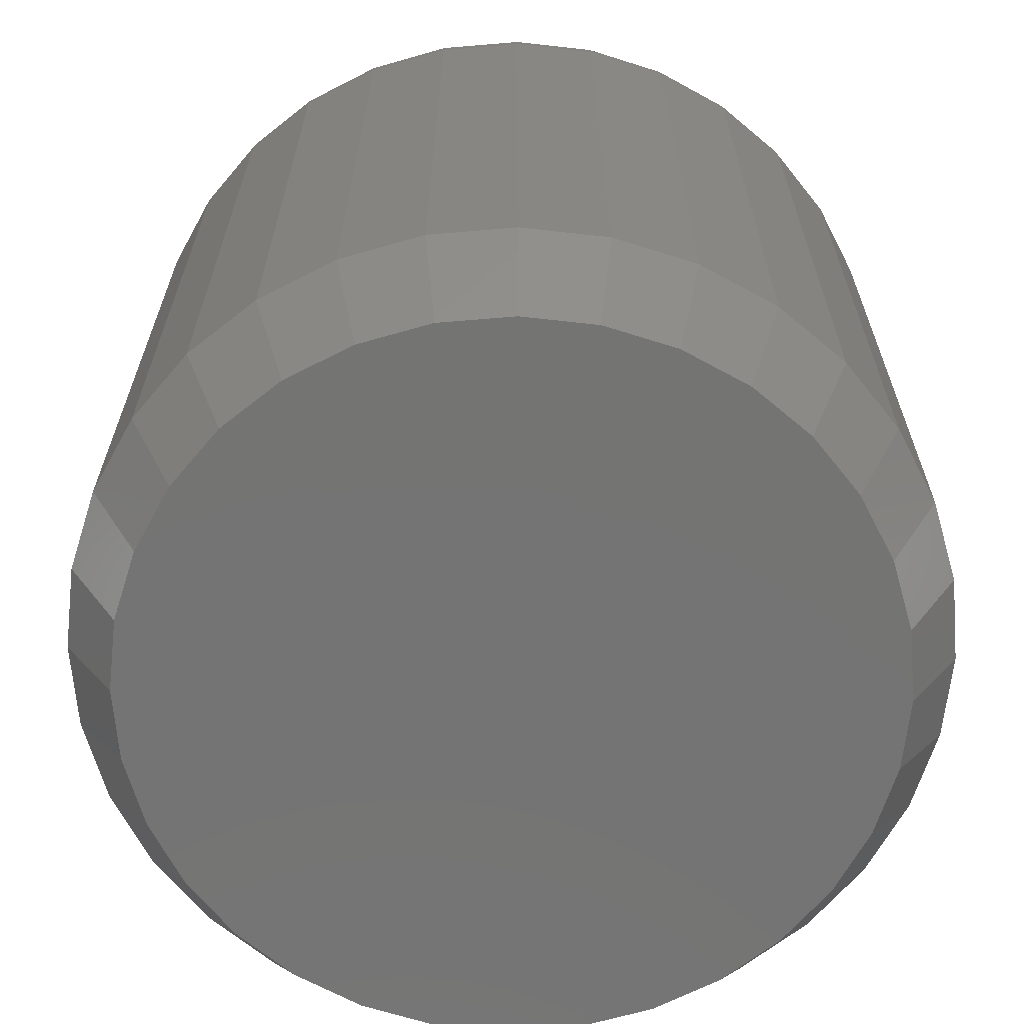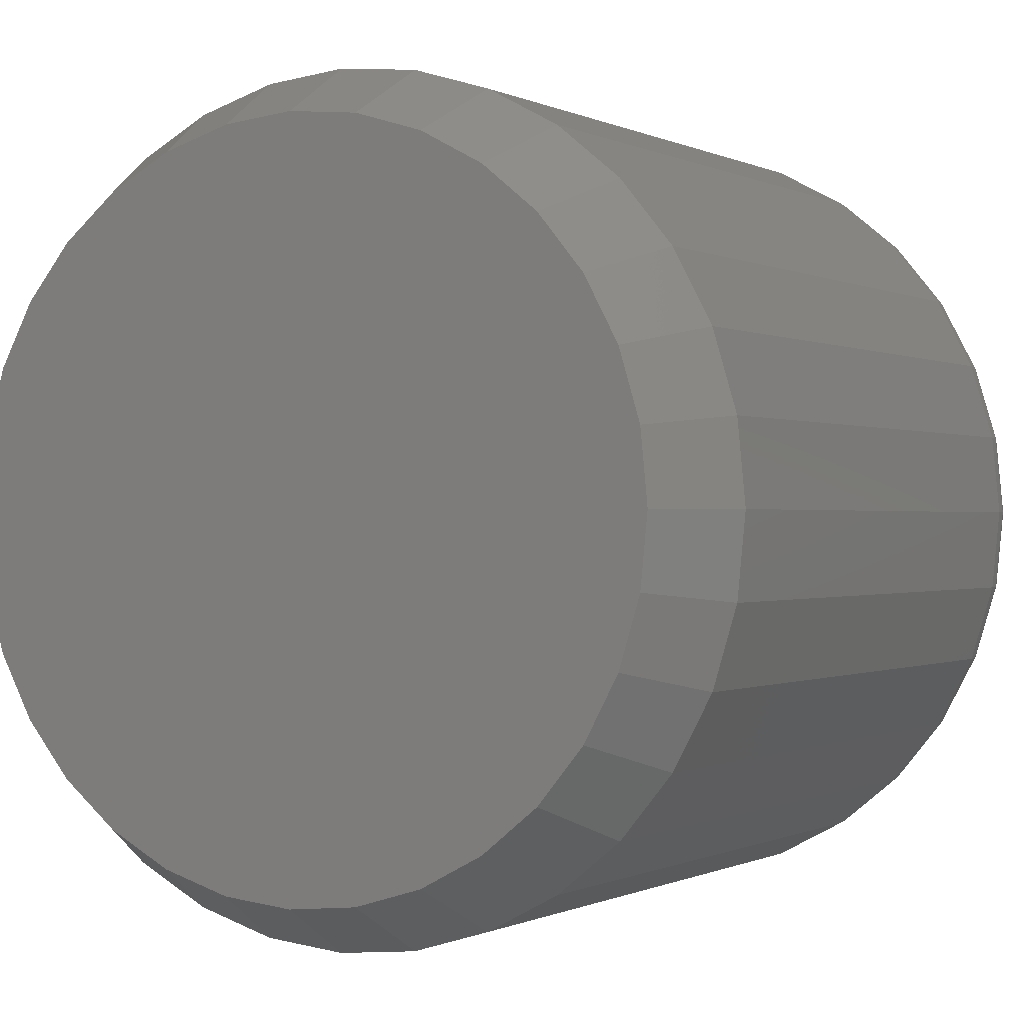
<metadata>
{"format":"stl","ext":"stl","renderer":"f3d","projection":"perspective","resolution":1024,"background":"white","views":[{"elev":-66.2,"azim":-68.3,"up":"+Z"},{"elev":-0.3,"azim":-150.6,"up":"+Y"}]}
</metadata>
<code>
# stl→obj: 352 verts, 700 faces
v 0.3822 -9.249e-17 0.07812
v 0.3822 -7.633e-16 0.6797
v 0.375 -0.07367 0.07812
v 0.375 -0.07367 0.6797
v 0.3535 -0.1445 0.07812
v 0.3535 -0.1445 0.6797
v 0.3186 -0.2098 0.07812
v 0.3186 -0.2098 0.6797
v 0.2716 -0.267 0.07812
v 0.2716 -0.267 0.6797
v 0.2144 -0.314 0.07812
v 0.2144 -0.314 0.6797
v 0.1491 -0.3489 0.07812
v 0.1491 -0.3489 0.6797
v 0.07828 -0.3704 0.07812
v 0.07828 -0.3704 0.6797
v 0.004605 -0.3776 0.07812
v 0.004605 -0.3776 0.6797
v -0.06907 -0.3704 0.07812
v -0.06907 -0.3704 0.6797
v -0.1399 -0.3489 0.07812
v -0.1399 -0.3489 0.6797
v -0.2052 -0.314 0.07812
v -0.2052 -0.314 0.6797
v -0.2624 -0.267 0.07812
v -0.2624 -0.267 0.6797
v -0.3094 -0.2098 0.07812
v -0.3094 -0.2098 0.6797
v -0.3443 -0.1445 0.07812
v -0.3443 -0.1445 0.6797
v -0.3658 -0.07367 0.07812
v -0.3658 -0.07367 0.6797
v -0.373 4.625e-17 0.07812
v -0.373 4.625e-17 0.6797
v -0.3658 0.07367 0.07812
v -0.3658 0.07367 0.6797
v -0.3443 0.1445 0.07812
v -0.3443 0.1445 0.6797
v -0.3094 0.2098 0.07812
v -0.3094 0.2098 0.6797
v -0.2624 0.267 0.07812
v -0.2624 0.267 0.6797
v -0.2052 0.314 0.07812
v -0.2052 0.314 0.6797
v -0.1399 0.3489 0.07812
v -0.1399 0.3489 0.6797
v -0.06907 0.3704 0.07812
v -0.06907 0.3704 0.6797
v 0.004605 0.3776 0.07812
v 0.004605 0.3776 0.6797
v 0.07828 0.3704 0.07812
v 0.07828 0.3704 0.6797
v 0.1491 0.3489 0.07812
v 0.1491 0.3489 0.6797
v 0.2144 0.314 0.07812
v 0.2144 0.314 0.6797
v 0.2716 0.267 0.07812
v 0.2716 0.267 0.6797
v 0.3186 0.2098 0.07812
v 0.3186 0.2098 0.6797
v 0.3535 0.1445 0.07812
v 0.3535 0.1445 0.6797
v 0.375 0.07367 0.07812
v 0.375 0.07367 0.6797
v 0.004605 0.3308 0
v 0.06913 0.3244 0
v -0.05992 0.3244 0
v 0.004605 -0.3308 0
v -0.05992 -0.3244 0
v 0.06913 -0.3244 0
v -0.122 -0.3056 0
v 0.1312 -0.3056 0
v -0.1792 -0.275 0
v 0.1884 -0.275 0
v -0.2293 -0.2339 0
v 0.2385 -0.2339 0
v -0.2704 -0.1838 0
v 0.2796 -0.1838 0
v -0.301 -0.1266 0
v 0.3102 -0.1266 0
v -0.3198 -0.06453 0
v 0.329 -0.06453 0
v -0.3262 -3.814e-09 0
v 0.3354 -2.36e-17 0
v -0.3198 0.06453 0
v 0.329 0.06453 0
v -0.301 0.1266 0
v 0.3102 0.1266 0
v -0.2704 0.1838 0
v 0.2796 0.1838 0
v -0.2293 0.2339 0
v 0.2385 0.2339 0
v -0.1792 0.275 0
v 0.1884 0.275 0
v -0.122 0.3056 0
v 0.1312 0.3056 0
v -0.05535 0.3014 0.75
v 0.06456 0.3014 0.75
v 0.004605 0.3073 0.75
v 0.1222 0.2839 0.75
v -0.113 0.2839 0.75
v 0.1753 0.2555 0.75
v -0.1661 0.2555 0.75
v 0.2219 0.2173 0.75
v -0.2127 0.2173 0.75
v 0.2601 0.1707 0.75
v -0.2509 0.1707 0.75
v 0.2885 0.1176 0.75
v -0.2793 0.1176 0.75
v 0.306 0.05995 0.75
v -0.2968 0.05995 0.75
v 0.3119 -7.668e-17 0.75
v -0.3027 -2.367e-16 0.75
v 0.306 -0.05995 0.75
v -0.2968 -0.05995 0.75
v 0.2885 -0.1176 0.75
v -0.2793 -0.1176 0.75
v 0.2601 -0.1707 0.75
v -0.2509 -0.1707 0.75
v 0.2219 -0.2173 0.75
v -0.2127 -0.2173 0.75
v 0.1753 -0.2555 0.75
v -0.1661 -0.2555 0.75
v 0.1222 -0.2839 0.75
v -0.113 -0.2839 0.75
v 0.06456 -0.3014 0.75
v -0.05535 -0.3014 0.75
v 0.004605 -0.3073 0.75
v 0.3256 0 0.7486
v 0.3195 -0.06263 0.7486
v 0.3388 0 0.7446
v 0.3324 -0.0652 0.7446
v 0.351 -2.776e-17 0.7382
v 0.3443 -0.06758 0.7382
v 0.3616 0 0.7294
v 0.3548 -0.06965 0.7294
v 0.3704 -2.776e-17 0.7188
v 0.3634 -0.07136 0.7188
v 0.3769 0 0.7066
v 0.3697 -0.07263 0.7066
v 0.3809 0 0.6934
v 0.3737 -0.07341 0.6934
v -0.3103 -0.06263 0.7486
v -0.3164 1.388e-16 0.7486
v -0.3232 -0.0652 0.7446
v -0.3296 1.388e-16 0.7446
v -0.3351 -0.06758 0.7382
v -0.3418 1.388e-16 0.7382
v -0.3456 -0.06965 0.7294
v -0.3524 1.665e-16 0.7294
v -0.3541 -0.07136 0.7188
v -0.3612 1.665e-16 0.7188
v -0.3605 -0.07263 0.7066
v -0.3677 1.665e-16 0.7066
v -0.3644 -0.07341 0.6934
v -0.3717 1.665e-16 0.6934
v -0.292 -0.1229 0.7486
v -0.3042 -0.1279 0.7446
v -0.3154 -0.1326 0.7382
v -0.3253 -0.1366 0.7294
v -0.3333 -0.14 0.7188
v -0.3393 -0.1425 0.7066
v -0.343 -0.144 0.6934
v -0.2623 -0.1784 0.7486
v -0.2733 -0.1857 0.7446
v -0.2834 -0.1924 0.7382
v -0.2923 -0.1984 0.7294
v -0.2995 -0.2032 0.7188
v -0.3049 -0.2068 0.7066
v -0.3083 -0.2091 0.6934
v -0.2224 -0.227 0.7486
v -0.2317 -0.2363 0.7446
v -0.2403 -0.2449 0.7382
v -0.2479 -0.2525 0.7294
v -0.254 -0.2586 0.7188
v -0.2586 -0.2632 0.7066
v -0.2615 -0.2661 0.6934
v -0.1738 -0.2669 0.7486
v -0.1811 -0.2779 0.7446
v -0.1878 -0.288 0.7382
v -0.1938 -0.2969 0.7294
v -0.1986 -0.3041 0.7188
v -0.2022 -0.3095 0.7066
v -0.2044 -0.3129 0.6934
v -0.1182 -0.2966 0.7486
v -0.1233 -0.3088 0.7446
v -0.1279 -0.32 0.7382
v -0.132 -0.3299 0.7294
v -0.1354 -0.3379 0.7188
v -0.1379 -0.3439 0.7066
v -0.1394 -0.3476 0.6934
v -0.05803 -0.3149 0.7486
v -0.0606 -0.3278 0.7446
v -0.06297 -0.3397 0.7382
v -0.06505 -0.3502 0.7294
v -0.06676 -0.3588 0.7188
v -0.06802 -0.3651 0.7066
v -0.0688 -0.3691 0.6934
v 0.004605 -0.321 0.7486
v 0.004605 -0.3342 0.7446
v 0.004605 -0.3464 0.7382
v 0.004605 -0.357 0.7294
v 0.004605 -0.3658 0.7188
v 0.004605 -0.3723 0.7066
v 0.004605 -0.3763 0.6934
v 0.06724 -0.3149 0.7486
v 0.06981 -0.3278 0.7446
v 0.07218 -0.3397 0.7382
v 0.07426 -0.3502 0.7294
v 0.07597 -0.3588 0.7188
v 0.07723 -0.3651 0.7066
v 0.07801 -0.3691 0.6934
v 0.1275 -0.2966 0.7486
v 0.1325 -0.3088 0.7446
v 0.1372 -0.32 0.7382
v 0.1412 -0.3299 0.7294
v 0.1446 -0.3379 0.7188
v 0.1471 -0.3439 0.7066
v 0.1486 -0.3476 0.6934
v 0.183 -0.2669 0.7486
v 0.1903 -0.2779 0.7446
v 0.197 -0.288 0.7382
v 0.203 -0.2969 0.7294
v 0.2078 -0.3041 0.7188
v 0.2114 -0.3095 0.7066
v 0.2137 -0.3129 0.6934
v 0.2316 -0.227 0.7486
v 0.2409 -0.2363 0.7446
v 0.2495 -0.2449 0.7382
v 0.2571 -0.2525 0.7294
v 0.2633 -0.2586 0.7188
v 0.2678 -0.2632 0.7066
v 0.2707 -0.2661 0.6934
v 0.2715 -0.1784 0.7486
v 0.2825 -0.1857 0.7446
v 0.2926 -0.1924 0.7382
v 0.3015 -0.1984 0.7294
v 0.3087 -0.2032 0.7188
v 0.3141 -0.2068 0.7066
v 0.3175 -0.2091 0.6934
v 0.3012 -0.1229 0.7486
v 0.3134 -0.1279 0.7446
v 0.3246 -0.1326 0.7382
v 0.3345 -0.1366 0.7294
v 0.3425 -0.14 0.7188
v 0.3485 -0.1425 0.7066
v 0.3522 -0.144 0.6934
v -0.3103 0.06263 0.7486
v -0.3232 0.0652 0.7446
v -0.3351 0.06758 0.7382
v -0.3456 0.06965 0.7294
v -0.3541 0.07136 0.7188
v -0.3605 0.07263 0.7066
v -0.3644 0.07341 0.6934
v 0.3195 0.06263 0.7486
v 0.3324 0.0652 0.7446
v 0.3443 0.06758 0.7382
v 0.3548 0.06965 0.7294
v 0.3634 0.07136 0.7188
v 0.3697 0.07263 0.7066
v 0.3737 0.07341 0.6934
v 0.3012 0.1229 0.7486
v 0.3134 0.1279 0.7446
v 0.3246 0.1326 0.7382
v 0.3345 0.1366 0.7294
v 0.3425 0.14 0.7188
v 0.3485 0.1425 0.7066
v 0.3522 0.144 0.6934
v 0.2715 0.1784 0.7486
v 0.2825 0.1857 0.7446
v 0.2926 0.1924 0.7382
v 0.3015 0.1984 0.7294
v 0.3087 0.2032 0.7188
v 0.3141 0.2068 0.7066
v 0.3175 0.2091 0.6934
v 0.2316 0.227 0.7486
v 0.2409 0.2363 0.7446
v 0.2495 0.2449 0.7382
v 0.2571 0.2525 0.7294
v 0.2633 0.2586 0.7188
v 0.2678 0.2632 0.7066
v 0.2707 0.2661 0.6934
v 0.183 0.2669 0.7486
v 0.1903 0.2779 0.7446
v 0.197 0.288 0.7382
v 0.203 0.2969 0.7294
v 0.2078 0.3041 0.7188
v 0.2114 0.3095 0.7066
v 0.2137 0.3129 0.6934
v 0.1275 0.2966 0.7486
v 0.1325 0.3088 0.7446
v 0.1372 0.32 0.7382
v 0.1412 0.3299 0.7294
v 0.1446 0.3379 0.7188
v 0.1471 0.3439 0.7066
v 0.1486 0.3476 0.6934
v 0.06724 0.3149 0.7486
v 0.06981 0.3278 0.7446
v 0.07218 0.3397 0.7382
v 0.07426 0.3502 0.7294
v 0.07597 0.3588 0.7188
v 0.07723 0.3651 0.7066
v 0.07801 0.3691 0.6934
v 0.004605 0.321 0.7486
v 0.004605 0.3342 0.7446
v 0.004605 0.3464 0.7382
v 0.004605 0.357 0.7294
v 0.004605 0.3658 0.7188
v 0.004605 0.3723 0.7066
v 0.004605 0.3763 0.6934
v -0.05803 0.3149 0.7486
v -0.0606 0.3278 0.7446
v -0.06297 0.3397 0.7382
v -0.06505 0.3502 0.7294
v -0.06676 0.3588 0.7188
v -0.06802 0.3651 0.7066
v -0.0688 0.3691 0.6934
v -0.1182 0.2966 0.7486
v -0.1233 0.3088 0.7446
v -0.1279 0.32 0.7382
v -0.132 0.3299 0.7294
v -0.1354 0.3379 0.7188
v -0.1379 0.3439 0.7066
v -0.1394 0.3476 0.6934
v -0.1738 0.2669 0.7486
v -0.1811 0.2779 0.7446
v -0.1878 0.288 0.7382
v -0.1938 0.2969 0.7294
v -0.1986 0.3041 0.7188
v -0.2022 0.3095 0.7066
v -0.2044 0.3129 0.6934
v -0.2224 0.227 0.7486
v -0.2317 0.2363 0.7446
v -0.2403 0.2449 0.7382
v -0.2479 0.2525 0.7294
v -0.254 0.2586 0.7188
v -0.2586 0.2632 0.7066
v -0.2615 0.2661 0.6934
v -0.2623 0.1784 0.7486
v -0.2733 0.1857 0.7446
v -0.2834 0.1924 0.7382
v -0.2923 0.1984 0.7294
v -0.2995 0.2032 0.7188
v -0.3049 0.2068 0.7066
v -0.3083 0.2091 0.6934
v -0.292 0.1229 0.7486
v -0.3042 0.1279 0.7446
v -0.3154 0.1326 0.7382
v -0.3253 0.1366 0.7294
v -0.3333 0.14 0.7188
v -0.3393 0.1425 0.7066
v -0.343 0.144 0.6934
f 1 2 3
f 3 2 4
f 3 4 5
f 5 4 6
f 5 6 7
f 7 6 8
f 7 8 9
f 9 8 10
f 9 10 11
f 11 10 12
f 11 12 13
f 13 12 14
f 13 14 15
f 15 14 16
f 15 16 17
f 17 16 18
f 17 18 19
f 19 18 20
f 19 20 21
f 21 20 22
f 21 22 23
f 23 22 24
f 23 24 25
f 25 24 26
f 25 26 27
f 27 26 28
f 27 28 29
f 29 28 30
f 29 30 31
f 31 30 32
f 31 32 33
f 33 32 34
f 33 34 35
f 35 34 36
f 35 36 37
f 37 36 38
f 37 38 39
f 39 38 40
f 39 40 41
f 41 40 42
f 41 42 43
f 43 42 44
f 43 44 45
f 45 44 46
f 45 46 47
f 47 46 48
f 47 48 49
f 49 48 50
f 49 50 51
f 51 50 52
f 51 52 53
f 53 52 54
f 53 54 55
f 55 54 56
f 55 56 57
f 57 56 58
f 57 58 59
f 59 58 60
f 59 60 61
f 61 60 62
f 61 62 63
f 63 62 64
f 63 64 1
f 1 64 2
f 65 66 67
f 68 69 70
f 70 69 71
f 70 71 72
f 72 71 73
f 72 73 74
f 74 73 75
f 74 75 76
f 76 75 77
f 76 77 78
f 78 77 79
f 78 79 80
f 80 79 81
f 80 81 82
f 82 81 83
f 82 83 84
f 84 83 85
f 84 85 86
f 86 85 87
f 86 87 88
f 88 87 89
f 88 89 90
f 90 89 91
f 90 91 92
f 92 91 93
f 92 93 94
f 94 93 95
f 94 95 96
f 96 95 67
f 96 67 66
f 70 15 68
f 68 15 17
f 68 17 69
f 69 17 19
f 69 19 71
f 71 19 21
f 71 21 73
f 73 21 23
f 73 23 75
f 75 23 25
f 75 25 77
f 77 25 27
f 77 27 79
f 79 27 29
f 79 29 81
f 81 29 31
f 81 31 83
f 83 31 33
f 15 70 13
f 13 70 72
f 13 72 11
f 11 72 74
f 11 74 9
f 9 74 76
f 9 76 7
f 7 76 78
f 7 78 5
f 5 78 80
f 5 80 3
f 3 80 82
f 3 82 1
f 1 82 84
f 67 47 65
f 65 47 49
f 65 49 66
f 66 49 51
f 66 51 96
f 96 51 53
f 96 53 94
f 94 53 55
f 94 55 92
f 92 55 57
f 92 57 90
f 90 57 59
f 90 59 88
f 88 59 61
f 88 61 86
f 86 61 63
f 86 63 84
f 84 63 1
f 47 67 45
f 45 67 95
f 45 95 43
f 43 95 93
f 43 93 41
f 41 93 91
f 41 91 39
f 39 91 89
f 39 89 37
f 37 89 87
f 37 87 35
f 35 87 85
f 35 85 33
f 33 85 83
f 97 98 99
f 98 97 100
f 100 97 101
f 100 101 102
f 102 101 103
f 102 103 104
f 104 103 105
f 104 105 106
f 106 105 107
f 106 107 108
f 108 107 109
f 108 109 110
f 110 109 111
f 110 111 112
f 112 111 113
f 112 113 114
f 114 113 115
f 114 115 116
f 116 115 117
f 116 117 118
f 118 117 119
f 118 119 120
f 120 119 121
f 120 121 122
f 122 121 123
f 122 123 124
f 124 123 125
f 124 125 126
f 126 125 127
f 126 127 128
f 112 114 129
f 129 114 130
f 129 130 131
f 131 130 132
f 131 132 133
f 133 132 134
f 133 134 135
f 135 134 136
f 135 136 137
f 137 136 138
f 137 138 139
f 139 138 140
f 139 140 141
f 141 140 142
f 141 142 2
f 2 142 4
f 115 113 143
f 143 113 144
f 143 144 145
f 145 144 146
f 145 146 147
f 147 146 148
f 147 148 149
f 149 148 150
f 149 150 151
f 151 150 152
f 151 152 153
f 153 152 154
f 153 154 155
f 155 154 156
f 155 156 32
f 32 156 34
f 117 115 157
f 157 115 143
f 157 143 158
f 158 143 145
f 158 145 159
f 159 145 147
f 159 147 160
f 160 147 149
f 160 149 161
f 161 149 151
f 161 151 162
f 162 151 153
f 162 153 163
f 163 153 155
f 163 155 30
f 30 155 32
f 119 117 164
f 164 117 157
f 164 157 165
f 165 157 158
f 165 158 166
f 166 158 159
f 166 159 167
f 167 159 160
f 167 160 168
f 168 160 161
f 168 161 169
f 169 161 162
f 169 162 170
f 170 162 163
f 170 163 28
f 28 163 30
f 121 119 171
f 171 119 164
f 171 164 172
f 172 164 165
f 172 165 173
f 173 165 166
f 173 166 174
f 174 166 167
f 174 167 175
f 175 167 168
f 175 168 176
f 176 168 169
f 176 169 177
f 177 169 170
f 177 170 26
f 26 170 28
f 123 121 178
f 178 121 171
f 178 171 179
f 179 171 172
f 179 172 180
f 180 172 173
f 180 173 181
f 181 173 174
f 181 174 182
f 182 174 175
f 182 175 183
f 183 175 176
f 183 176 184
f 184 176 177
f 184 177 24
f 24 177 26
f 125 123 185
f 185 123 178
f 185 178 186
f 186 178 179
f 186 179 187
f 187 179 180
f 187 180 188
f 188 180 181
f 188 181 189
f 189 181 182
f 189 182 190
f 190 182 183
f 190 183 191
f 191 183 184
f 191 184 22
f 22 184 24
f 127 125 192
f 192 125 185
f 192 185 193
f 193 185 186
f 193 186 194
f 194 186 187
f 194 187 195
f 195 187 188
f 195 188 196
f 196 188 189
f 196 189 197
f 197 189 190
f 197 190 198
f 198 190 191
f 198 191 20
f 20 191 22
f 128 127 199
f 199 127 192
f 199 192 200
f 200 192 193
f 200 193 201
f 201 193 194
f 201 194 202
f 202 194 195
f 202 195 203
f 203 195 196
f 203 196 204
f 204 196 197
f 204 197 205
f 205 197 198
f 205 198 18
f 18 198 20
f 126 128 206
f 206 128 199
f 206 199 207
f 207 199 200
f 207 200 208
f 208 200 201
f 208 201 209
f 209 201 202
f 209 202 210
f 210 202 203
f 210 203 211
f 211 203 204
f 211 204 212
f 212 204 205
f 212 205 16
f 16 205 18
f 124 126 213
f 213 126 206
f 213 206 214
f 214 206 207
f 214 207 215
f 215 207 208
f 215 208 216
f 216 208 209
f 216 209 217
f 217 209 210
f 217 210 218
f 218 210 211
f 218 211 219
f 219 211 212
f 219 212 14
f 14 212 16
f 122 124 220
f 220 124 213
f 220 213 221
f 221 213 214
f 221 214 222
f 222 214 215
f 222 215 223
f 223 215 216
f 223 216 224
f 224 216 217
f 224 217 225
f 225 217 218
f 225 218 226
f 226 218 219
f 226 219 12
f 12 219 14
f 120 122 227
f 227 122 220
f 227 220 228
f 228 220 221
f 228 221 229
f 229 221 222
f 229 222 230
f 230 222 223
f 230 223 231
f 231 223 224
f 231 224 232
f 232 224 225
f 232 225 233
f 233 225 226
f 233 226 10
f 10 226 12
f 118 120 234
f 234 120 227
f 234 227 235
f 235 227 228
f 235 228 236
f 236 228 229
f 236 229 237
f 237 229 230
f 237 230 238
f 238 230 231
f 238 231 239
f 239 231 232
f 239 232 240
f 240 232 233
f 240 233 8
f 8 233 10
f 116 118 241
f 241 118 234
f 241 234 242
f 242 234 235
f 242 235 243
f 243 235 236
f 243 236 244
f 244 236 237
f 244 237 245
f 245 237 238
f 245 238 246
f 246 238 239
f 246 239 247
f 247 239 240
f 247 240 6
f 6 240 8
f 114 116 130
f 130 116 241
f 130 241 132
f 132 241 242
f 132 242 134
f 134 242 243
f 134 243 136
f 136 243 244
f 136 244 138
f 138 244 245
f 138 245 140
f 140 245 246
f 140 246 142
f 142 246 247
f 142 247 4
f 4 247 6
f 113 111 144
f 144 111 248
f 144 248 146
f 146 248 249
f 146 249 148
f 148 249 250
f 148 250 150
f 150 250 251
f 150 251 152
f 152 251 252
f 152 252 154
f 154 252 253
f 154 253 156
f 156 253 254
f 156 254 34
f 34 254 36
f 110 112 255
f 255 112 129
f 255 129 256
f 256 129 131
f 256 131 257
f 257 131 133
f 257 133 258
f 258 133 135
f 258 135 259
f 259 135 137
f 259 137 260
f 260 137 139
f 260 139 261
f 261 139 141
f 261 141 64
f 64 141 2
f 108 110 262
f 262 110 255
f 262 255 263
f 263 255 256
f 263 256 264
f 264 256 257
f 264 257 265
f 265 257 258
f 265 258 266
f 266 258 259
f 266 259 267
f 267 259 260
f 267 260 268
f 268 260 261
f 268 261 62
f 62 261 64
f 106 108 269
f 269 108 262
f 269 262 270
f 270 262 263
f 270 263 271
f 271 263 264
f 271 264 272
f 272 264 265
f 272 265 273
f 273 265 266
f 273 266 274
f 274 266 267
f 274 267 275
f 275 267 268
f 275 268 60
f 60 268 62
f 104 106 276
f 276 106 269
f 276 269 277
f 277 269 270
f 277 270 278
f 278 270 271
f 278 271 279
f 279 271 272
f 279 272 280
f 280 272 273
f 280 273 281
f 281 273 274
f 281 274 282
f 282 274 275
f 282 275 58
f 58 275 60
f 102 104 283
f 283 104 276
f 283 276 284
f 284 276 277
f 284 277 285
f 285 277 278
f 285 278 286
f 286 278 279
f 286 279 287
f 287 279 280
f 287 280 288
f 288 280 281
f 288 281 289
f 289 281 282
f 289 282 56
f 56 282 58
f 100 102 290
f 290 102 283
f 290 283 291
f 291 283 284
f 291 284 292
f 292 284 285
f 292 285 293
f 293 285 286
f 293 286 294
f 294 286 287
f 294 287 295
f 295 287 288
f 295 288 296
f 296 288 289
f 296 289 54
f 54 289 56
f 98 100 297
f 297 100 290
f 297 290 298
f 298 290 291
f 298 291 299
f 299 291 292
f 299 292 300
f 300 292 293
f 300 293 301
f 301 293 294
f 301 294 302
f 302 294 295
f 302 295 303
f 303 295 296
f 303 296 52
f 52 296 54
f 99 98 304
f 304 98 297
f 304 297 305
f 305 297 298
f 305 298 306
f 306 298 299
f 306 299 307
f 307 299 300
f 307 300 308
f 308 300 301
f 308 301 309
f 309 301 302
f 309 302 310
f 310 302 303
f 310 303 50
f 50 303 52
f 97 99 311
f 311 99 304
f 311 304 312
f 312 304 305
f 312 305 313
f 313 305 306
f 313 306 314
f 314 306 307
f 314 307 315
f 315 307 308
f 315 308 316
f 316 308 309
f 316 309 317
f 317 309 310
f 317 310 48
f 48 310 50
f 101 97 318
f 318 97 311
f 318 311 319
f 319 311 312
f 319 312 320
f 320 312 313
f 320 313 321
f 321 313 314
f 321 314 322
f 322 314 315
f 322 315 323
f 323 315 316
f 323 316 324
f 324 316 317
f 324 317 46
f 46 317 48
f 103 101 325
f 325 101 318
f 325 318 326
f 326 318 319
f 326 319 327
f 327 319 320
f 327 320 328
f 328 320 321
f 328 321 329
f 329 321 322
f 329 322 330
f 330 322 323
f 330 323 331
f 331 323 324
f 331 324 44
f 44 324 46
f 105 103 332
f 332 103 325
f 332 325 333
f 333 325 326
f 333 326 334
f 334 326 327
f 334 327 335
f 335 327 328
f 335 328 336
f 336 328 329
f 336 329 337
f 337 329 330
f 337 330 338
f 338 330 331
f 338 331 42
f 42 331 44
f 107 105 339
f 339 105 332
f 339 332 340
f 340 332 333
f 340 333 341
f 341 333 334
f 341 334 342
f 342 334 335
f 342 335 343
f 343 335 336
f 343 336 344
f 344 336 337
f 344 337 345
f 345 337 338
f 345 338 40
f 40 338 42
f 109 107 346
f 346 107 339
f 346 339 347
f 347 339 340
f 347 340 348
f 348 340 341
f 348 341 349
f 349 341 342
f 349 342 350
f 350 342 343
f 350 343 351
f 351 343 344
f 351 344 352
f 352 344 345
f 352 345 38
f 38 345 40
f 111 109 248
f 248 109 346
f 248 346 249
f 249 346 347
f 249 347 250
f 250 347 348
f 250 348 251
f 251 348 349
f 251 349 252
f 252 349 350
f 252 350 253
f 253 350 351
f 253 351 254
f 254 351 352
f 254 352 36
f 36 352 38

</code>
